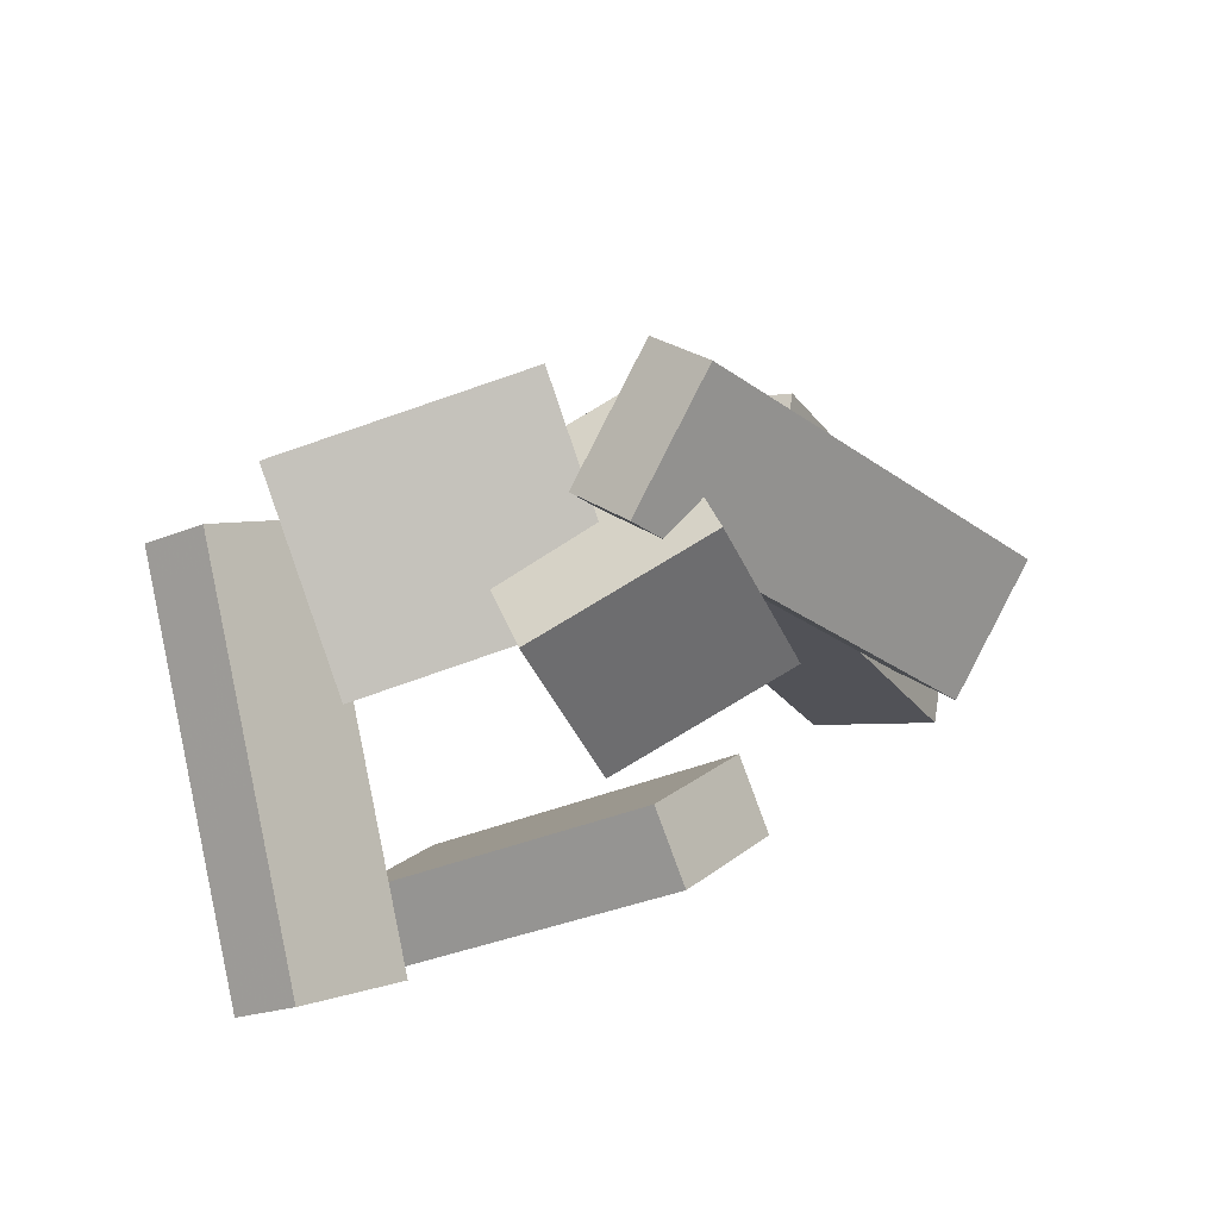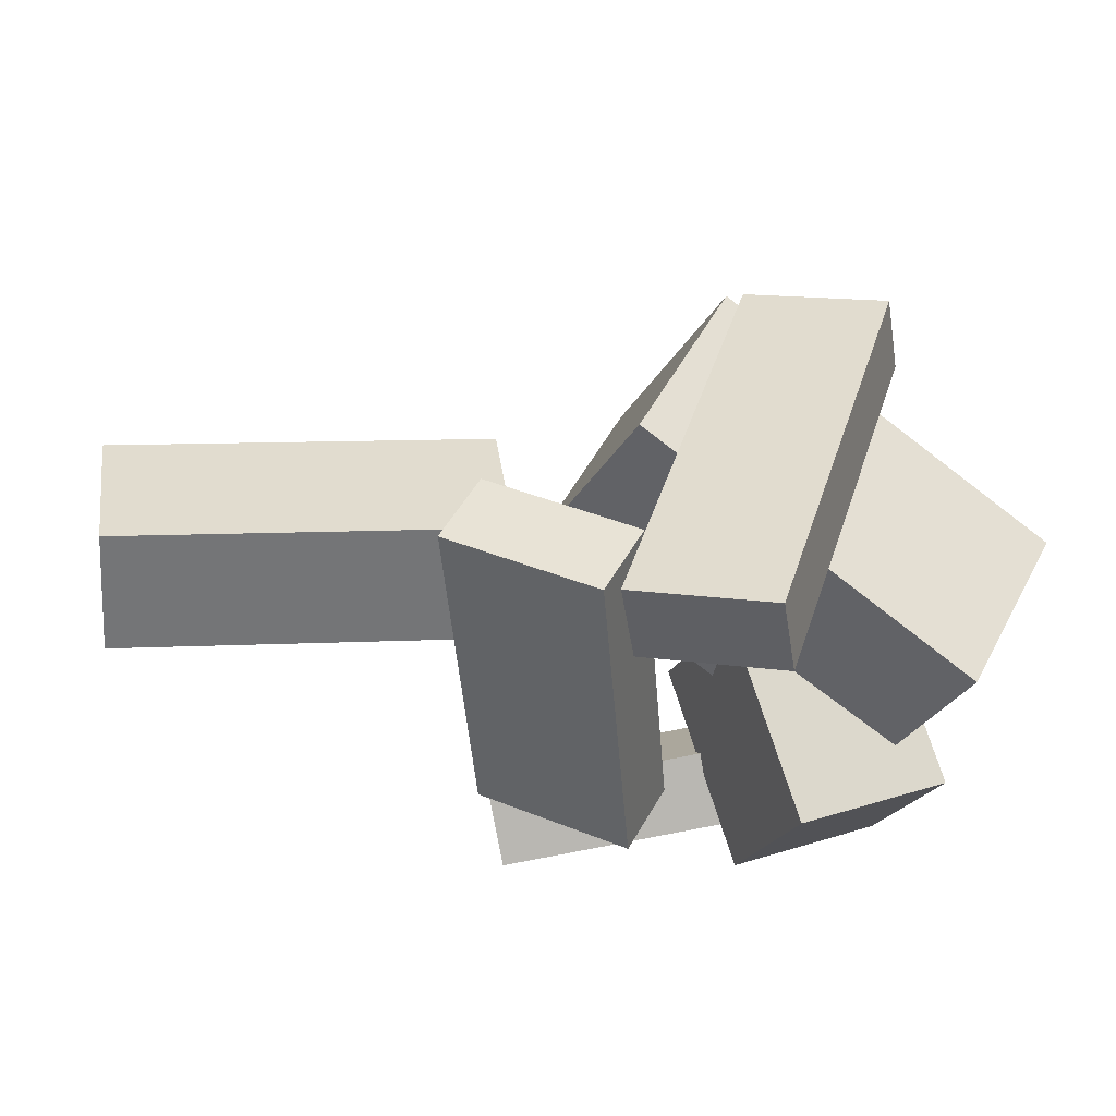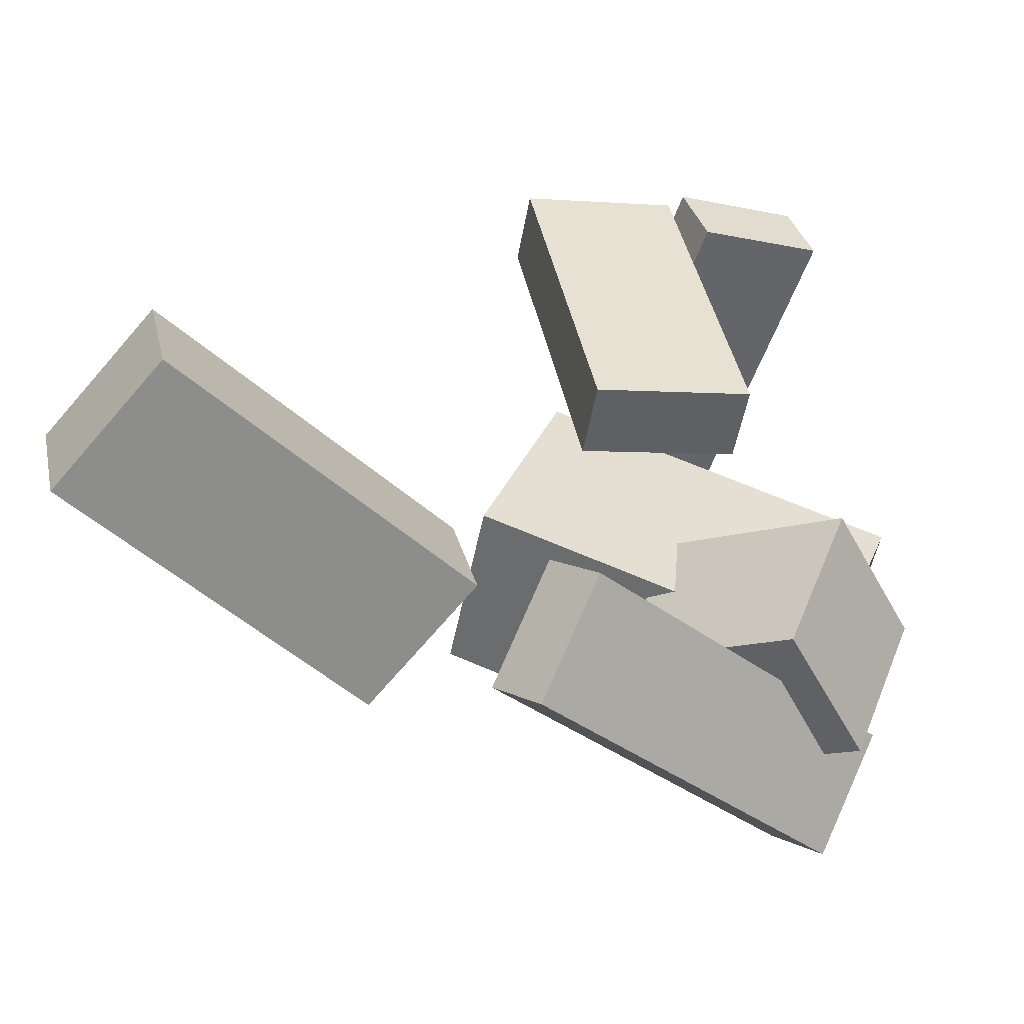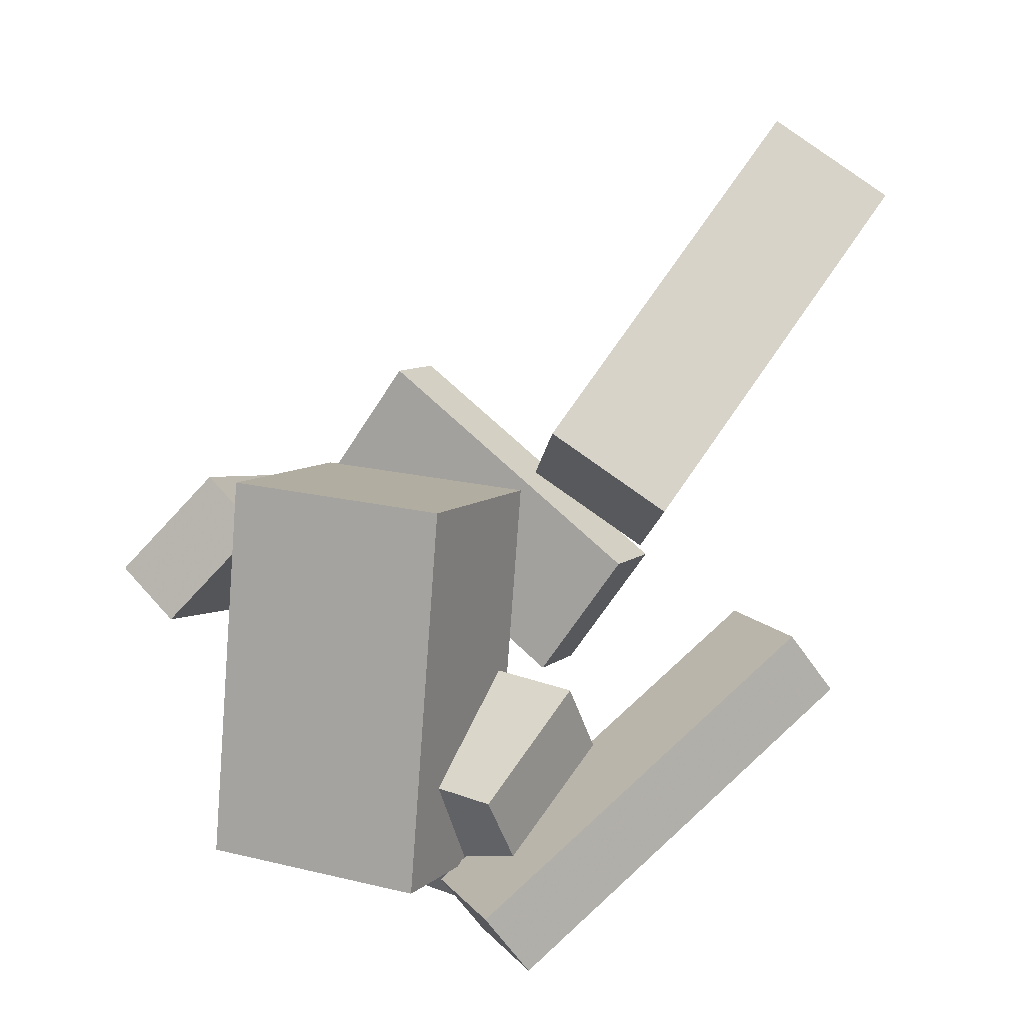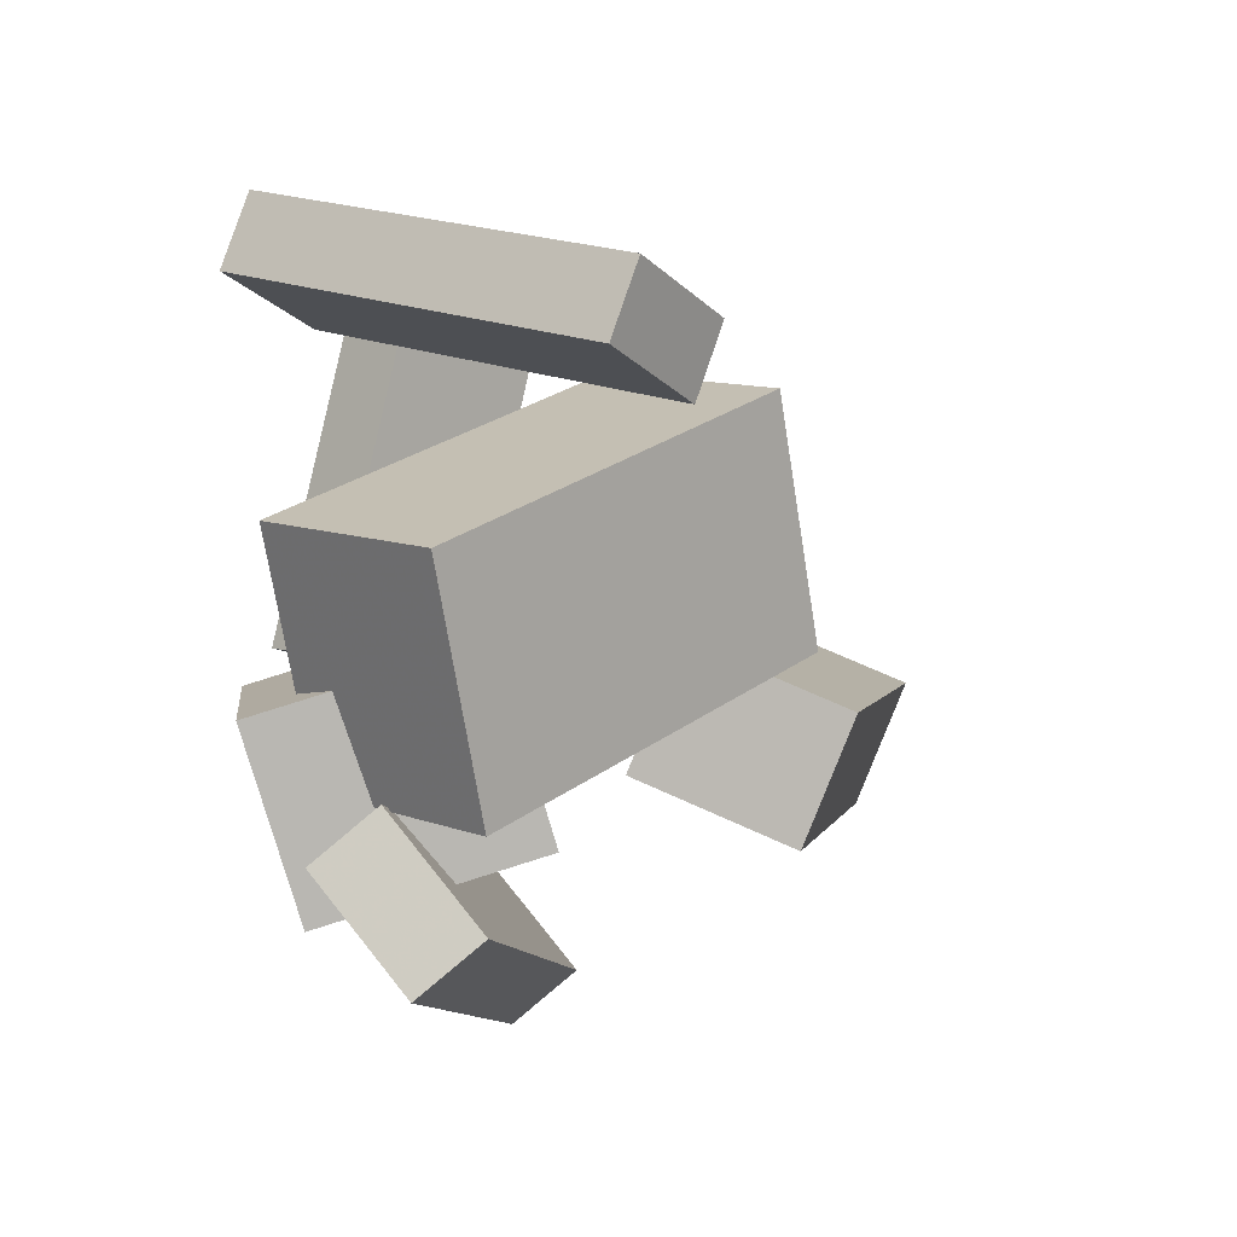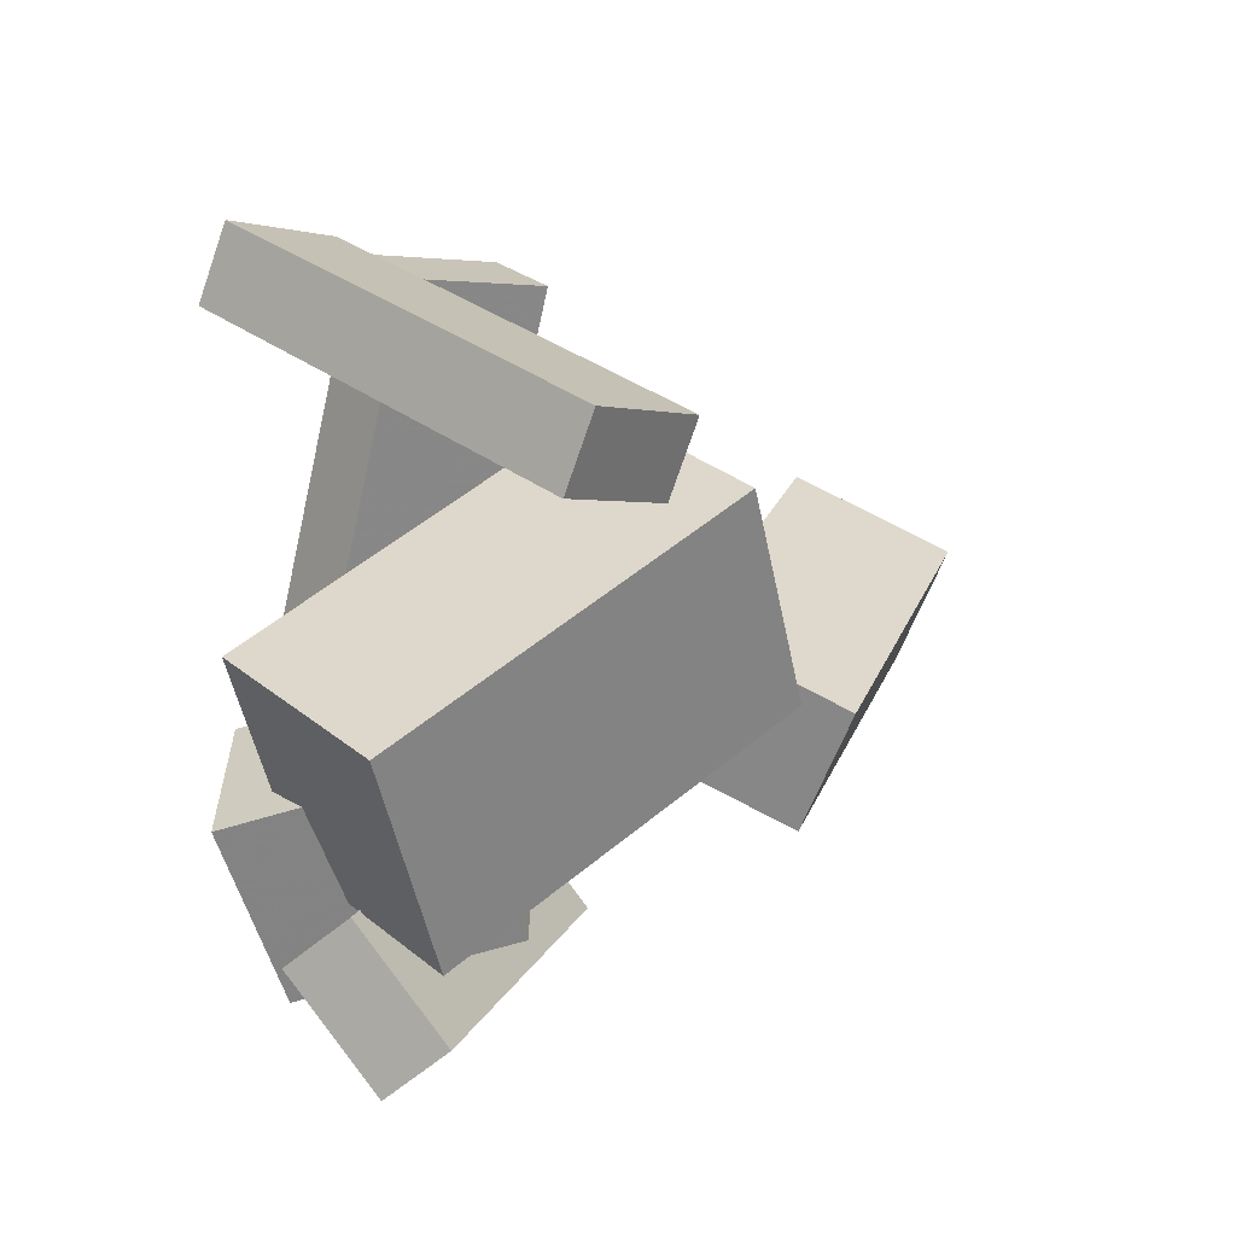
<metadata>
{"format":"obj","ext":"obj","renderer":"f3d","projection":"perspective","resolution":1024,"background":"white","views":[{"elev":-48.7,"azim":125.7,"up":"+Y"},{"elev":57.4,"azim":-26.0,"up":"+Z"},{"elev":-43.0,"azim":-64.0,"up":"+Z"},{"elev":49.2,"azim":133.6,"up":"+Y"},{"elev":-3.4,"azim":80.9,"up":"+Z"},{"elev":17.0,"azim":86.9,"up":"+Z"}]}
</metadata>
<code>
v 0.2007 -0.3348 0.0689
v 0.0044 -0.03787 0.2171
v 0.1195 -0.2856 -0.1375
v -0.07683 0.01137 0.0107
v 0.3526 -0.2184 0.03688
v 0.1563 0.07853 0.185
v 0.2714 -0.1692 -0.1695
v 0.07506 0.1278 -0.02131
f 1.0 7.0 5.0
f 1.0 3.0 7.0
f 1.0 4.0 3.0
f 1.0 2.0 4.0
f 3.0 8.0 7.0
f 3.0 4.0 8.0
f 5.0 7.0 8.0
f 5.0 8.0 6.0
f 1.0 5.0 6.0
f 1.0 6.0 2.0
f 2.0 6.0 8.0
f 2.0 8.0 4.0
v 0.1482 0.01104 0.1716
v 0.2493 -0.07412 0.2029
v -0.1236 -0.2764 0.2675
v -0.02251 -0.3616 0.2988
v 0.1471 0.03546 0.2417
v 0.2482 -0.0497 0.273
v -0.1247 -0.252 0.3375
v -0.02363 -0.3372 0.3688
f 9.0 15.0 13.0
f 9.0 11.0 15.0
f 9.0 12.0 11.0
f 9.0 10.0 12.0
f 11.0 16.0 15.0
f 11.0 12.0 16.0
f 13.0 15.0 16.0
f 13.0 16.0 14.0
f 9.0 13.0 14.0
f 9.0 14.0 10.0
f 10.0 14.0 16.0
f 10.0 16.0 12.0
v -0.0372 0.1888 -0.06818
v -0.4071 0.329 -0.02801
v -0.08544 0.04259 -0.00202
v -0.4553 0.1828 0.03815
v -0.06709 0.1443 -0.1882
v -0.437 0.2845 -0.148
v -0.1153 -0.001864 -0.122
v -0.4852 0.1383 -0.08187
f 17.0 23.0 21.0
f 17.0 19.0 23.0
f 17.0 20.0 19.0
f 17.0 18.0 20.0
f 19.0 24.0 23.0
f 19.0 20.0 24.0
f 21.0 23.0 24.0
f 21.0 24.0 22.0
f 17.0 21.0 22.0
f 17.0 22.0 18.0
f 18.0 22.0 24.0
f 18.0 24.0 20.0
v -0.07293 -0.1938 0.3106
v -0.1665 -0.07194 0.2855
v -0.1329 -0.2376 0.3215
v -0.2265 -0.1158 0.2964
v -0.07949 -0.2673 -0.02198
v -0.1731 -0.1454 -0.04707
v -0.1394 -0.3111 -0.01112
v -0.233 -0.1893 -0.0362
f 25.0 31.0 29.0
f 25.0 27.0 31.0
f 25.0 28.0 27.0
f 25.0 26.0 28.0
f 27.0 32.0 31.0
f 27.0 28.0 32.0
f 29.0 31.0 32.0
f 29.0 32.0 30.0
f 25.0 29.0 30.0
f 25.0 30.0 26.0
f 26.0 30.0 32.0
f 26.0 32.0 28.0
v 0.174 -0.1015 -0.1832
v 0.2045 -0.1563 -0.02116
v 0.1499 -0.2958 -0.2444
v 0.1804 -0.3506 -0.08236
v 0.02006 -0.09248 -0.1512
v 0.05056 -0.1473 0.01085
v -0.004007 -0.2868 -0.2124
v 0.02649 -0.3416 -0.05035
f 33.0 39.0 37.0
f 33.0 35.0 39.0
f 33.0 36.0 35.0
f 33.0 34.0 36.0
f 35.0 40.0 39.0
f 35.0 36.0 40.0
f 37.0 39.0 40.0
f 37.0 40.0 38.0
f 33.0 37.0 38.0
f 33.0 38.0 34.0
f 34.0 38.0 40.0
f 34.0 40.0 36.0
v -0.1559 -0.03941 -0.2945
v -0.1677 -0.0957 -0.3424
v -0.1923 -0.1169 -0.1945
v -0.204 -0.1732 -0.2424
v 0.2439 -0.1644 -0.2459
v 0.2321 -0.2207 -0.2938
v 0.2075 -0.2418 -0.1459
v 0.1957 -0.2981 -0.1938
f 41.0 47.0 45.0
f 41.0 43.0 47.0
f 41.0 44.0 43.0
f 41.0 42.0 44.0
f 43.0 48.0 47.0
f 43.0 44.0 48.0
f 45.0 47.0 48.0
f 45.0 48.0 46.0
f 41.0 45.0 46.0
f 41.0 46.0 42.0
f 42.0 46.0 48.0
f 42.0 48.0 44.0

</code>
